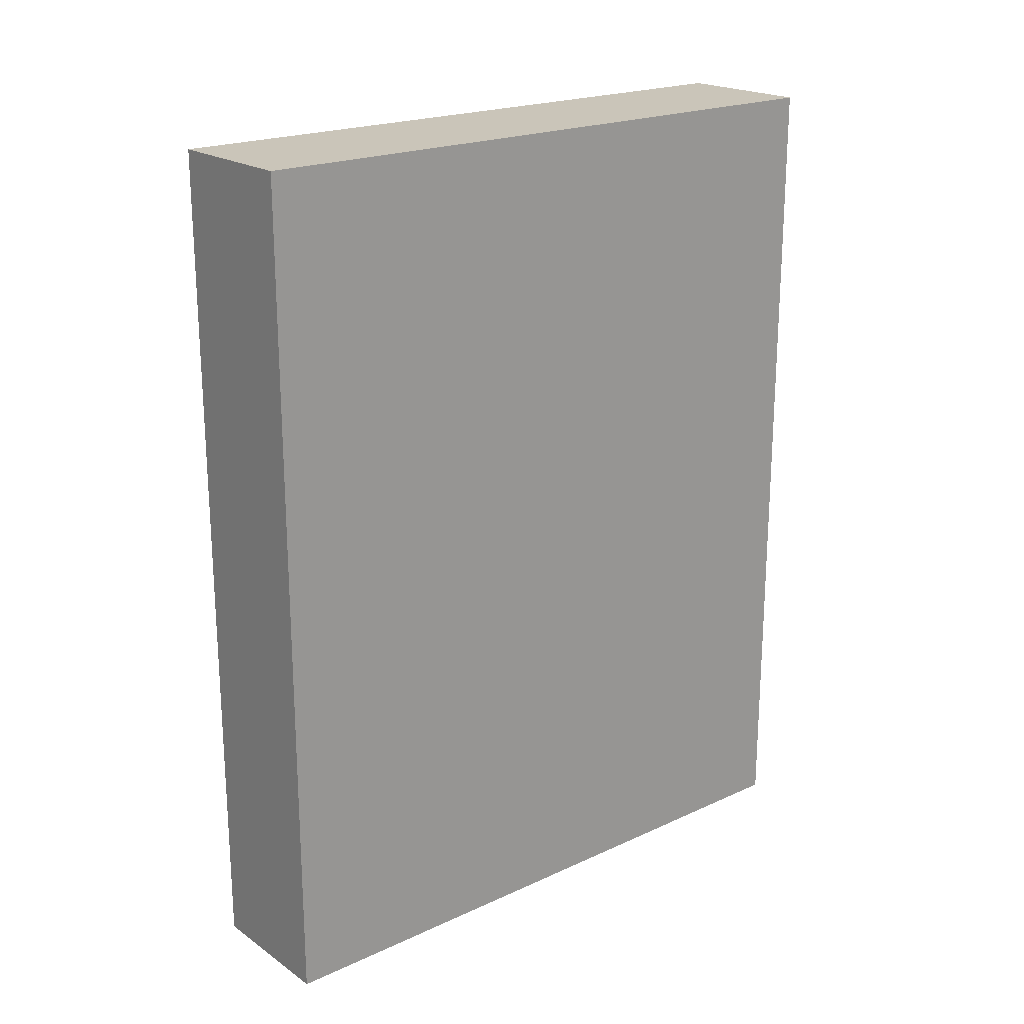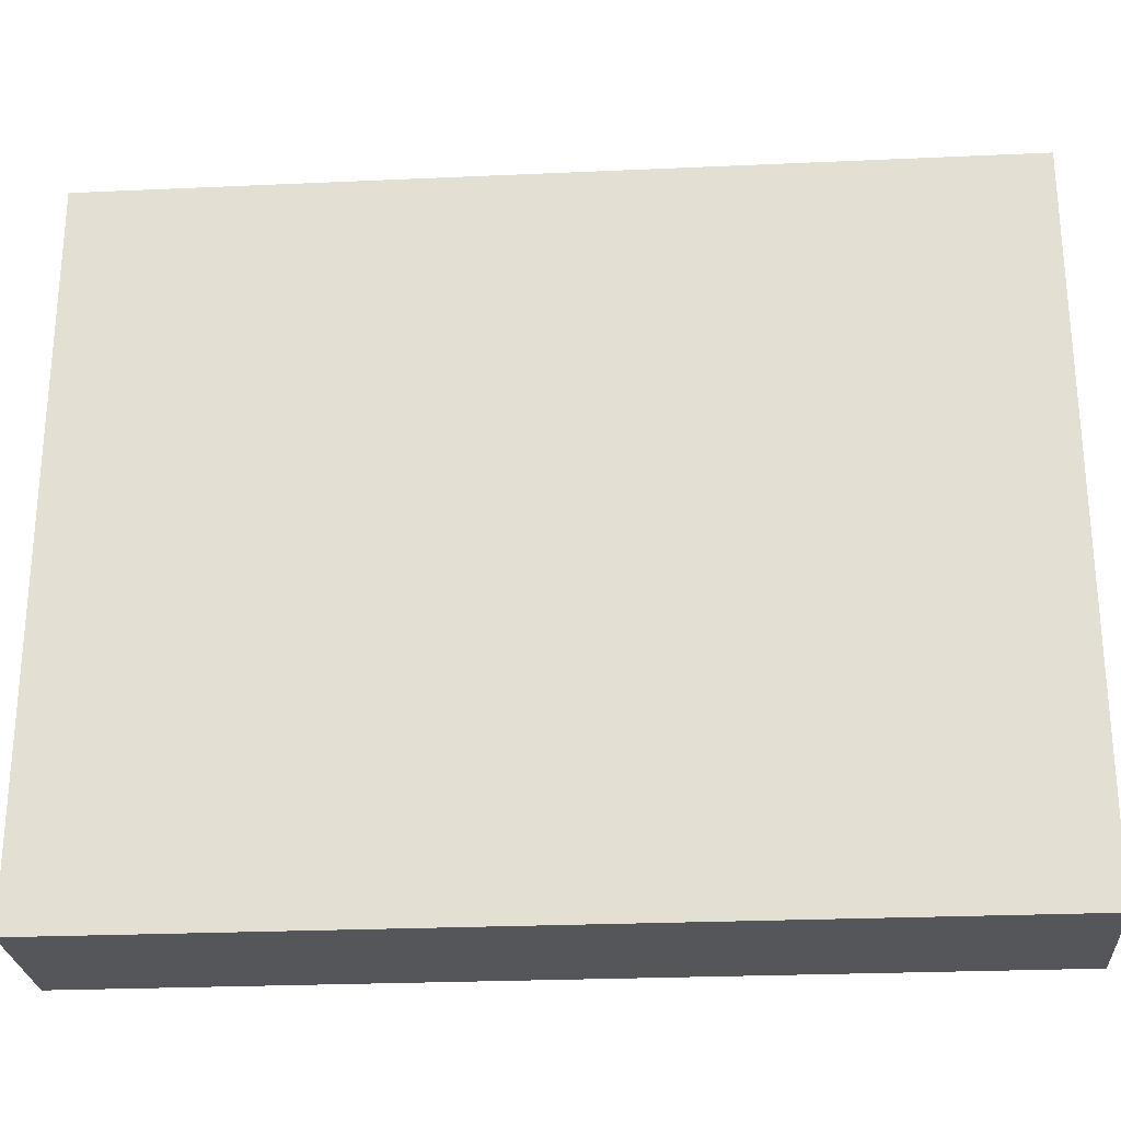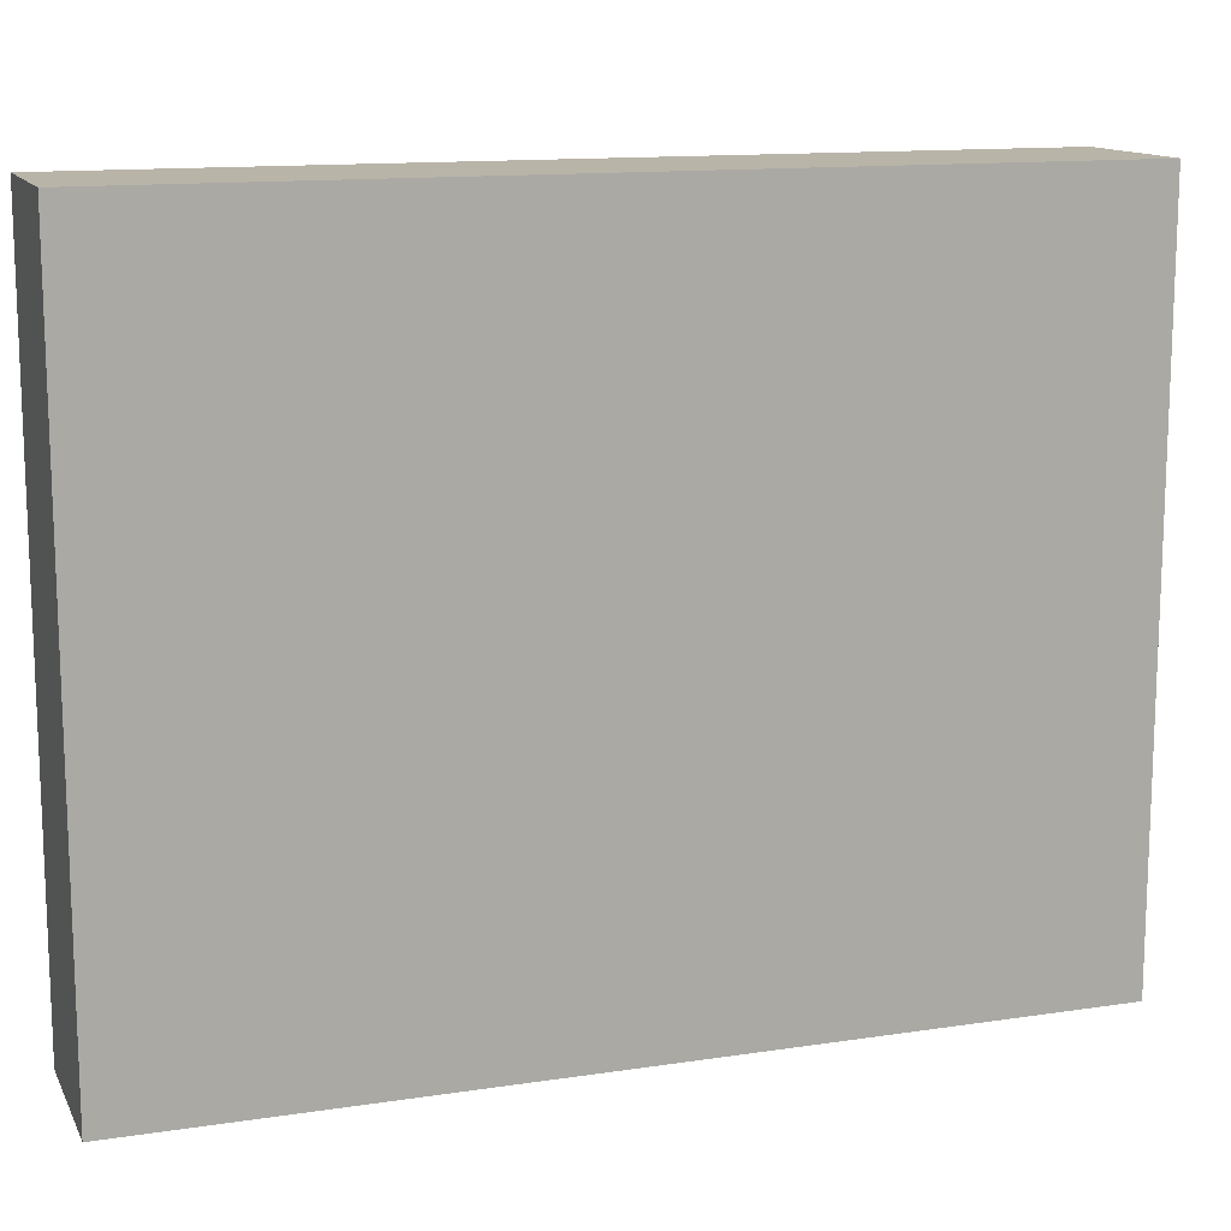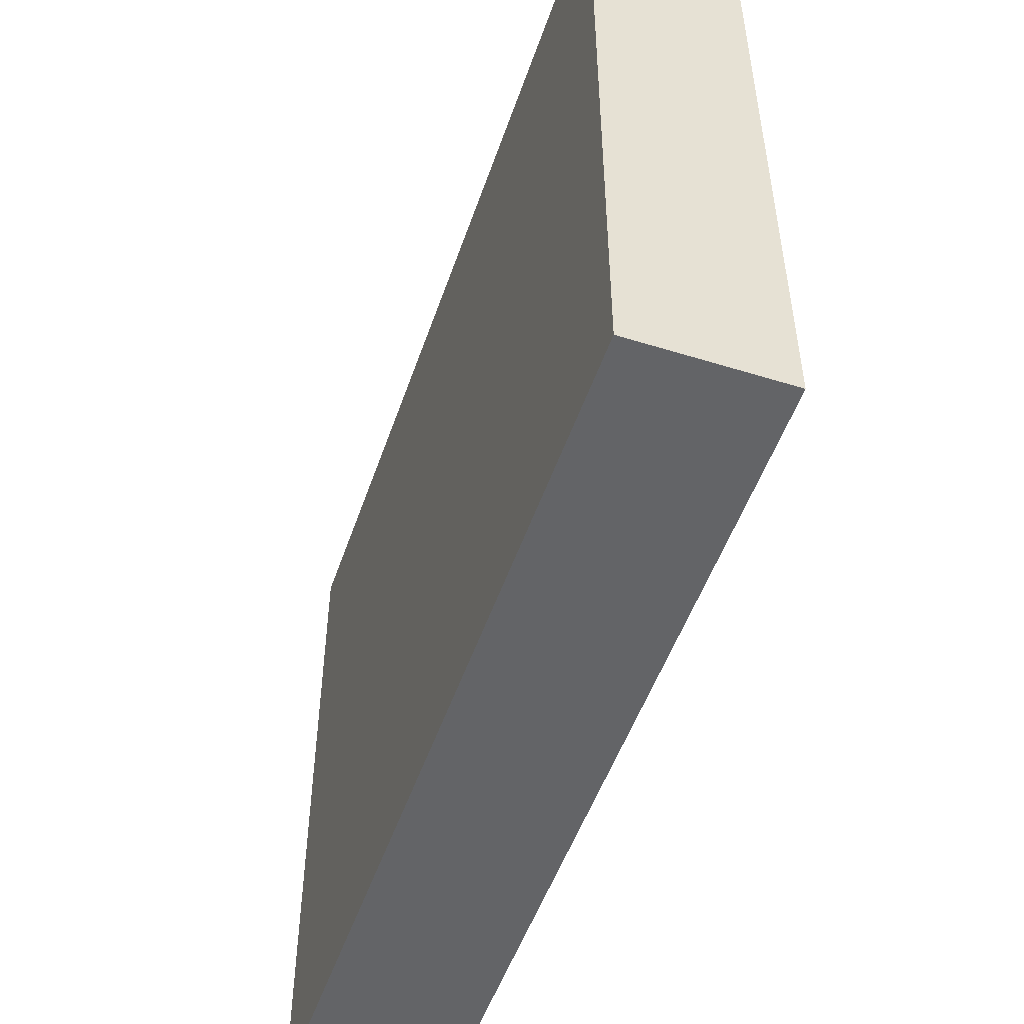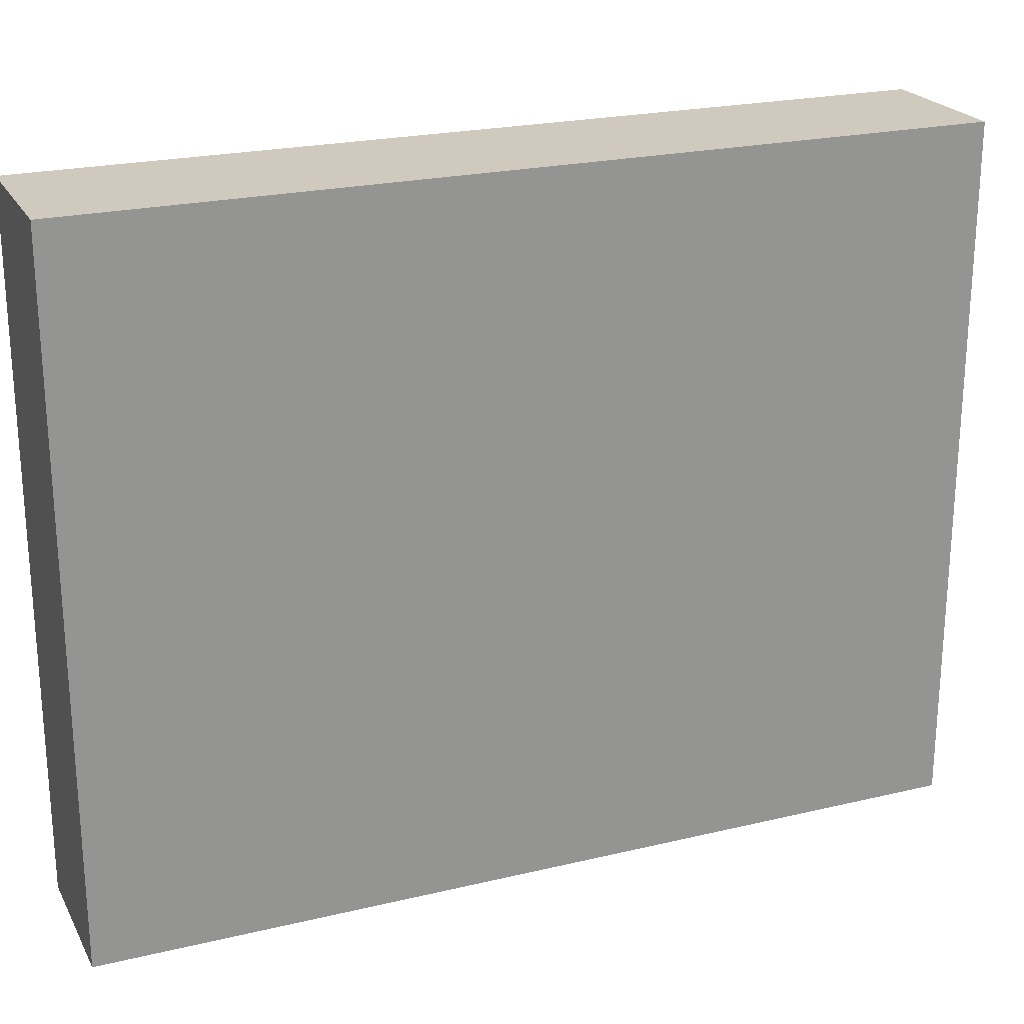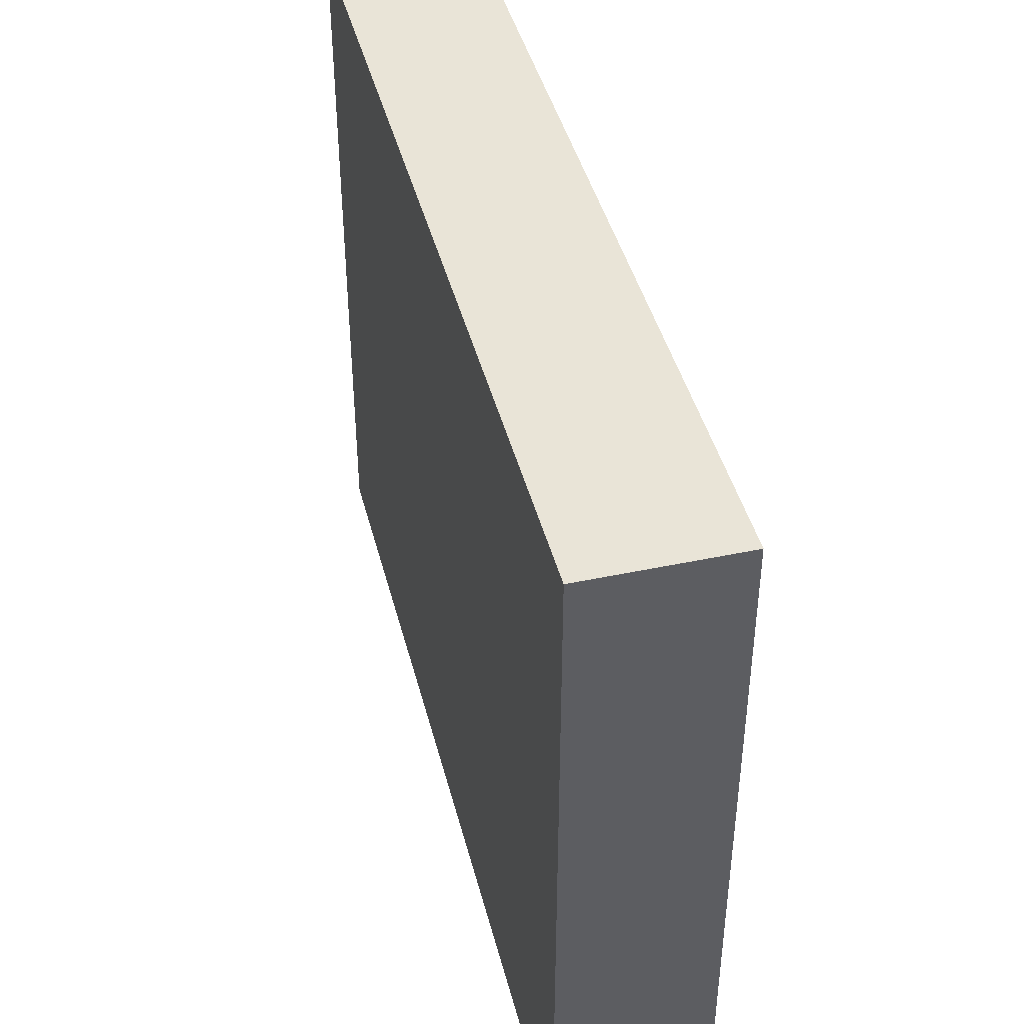
<metadata>
{"format":"obj","ext":"obj","renderer":"f3d","projection":"perspective","resolution":1024,"background":"white","views":[{"elev":20.7,"azim":50.4,"up":"+Z"},{"elev":-25.8,"azim":-85.9,"up":"+Y"},{"elev":13.2,"azim":71.0,"up":"+Y"},{"elev":-51.2,"azim":161.3,"up":"+Y"},{"elev":22.8,"azim":-112.2,"up":"+Y"},{"elev":43.2,"azim":-14.1,"up":"+Y"}]}
</metadata>
<code>
o 314928
v -8.116 0 9.701
v -8.116 0 10.7
v -8.116 0 10.9
v -8.116 0.95 10.9
v -8.116 0.95 10.7
v -8.116 0.95 9.701
v -7.916 0 9.701
v -7.916 0.95 9.701
v -7.916 0.95 10.9
v -7.916 0 10.9
f 6 1 2
f 6 2 5
f 5 3 4
f 3 5 2
f 9 10 7
f 7 8 9
f 2 7 10
f 7 2 1
f 2 10 3
f 5 9 8
f 9 5 4
f 5 8 6
f 4 3 10
f 10 9 4
f 7 1 6
f 6 8 7

</code>
